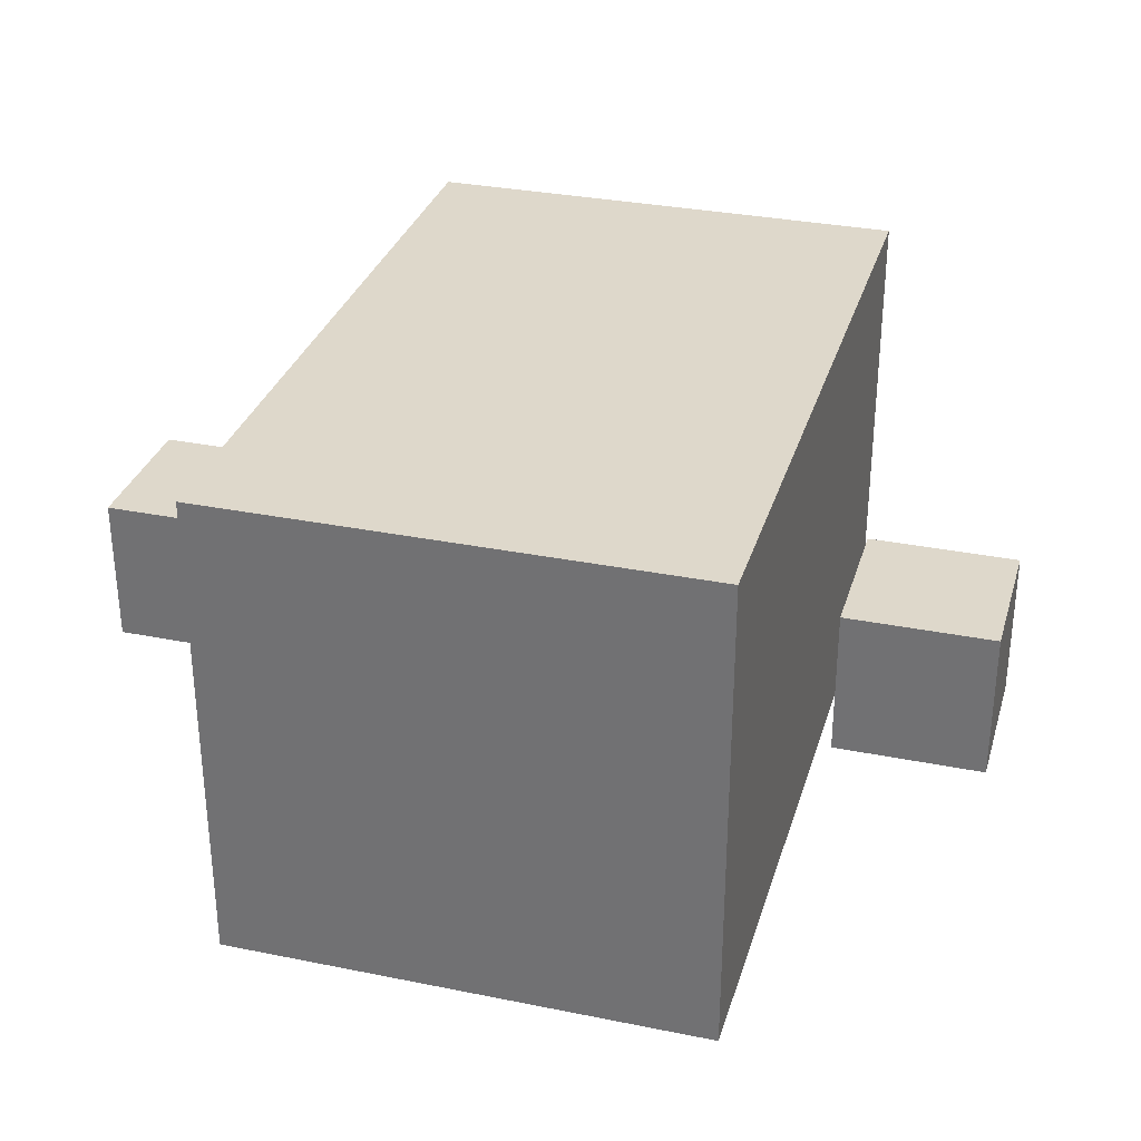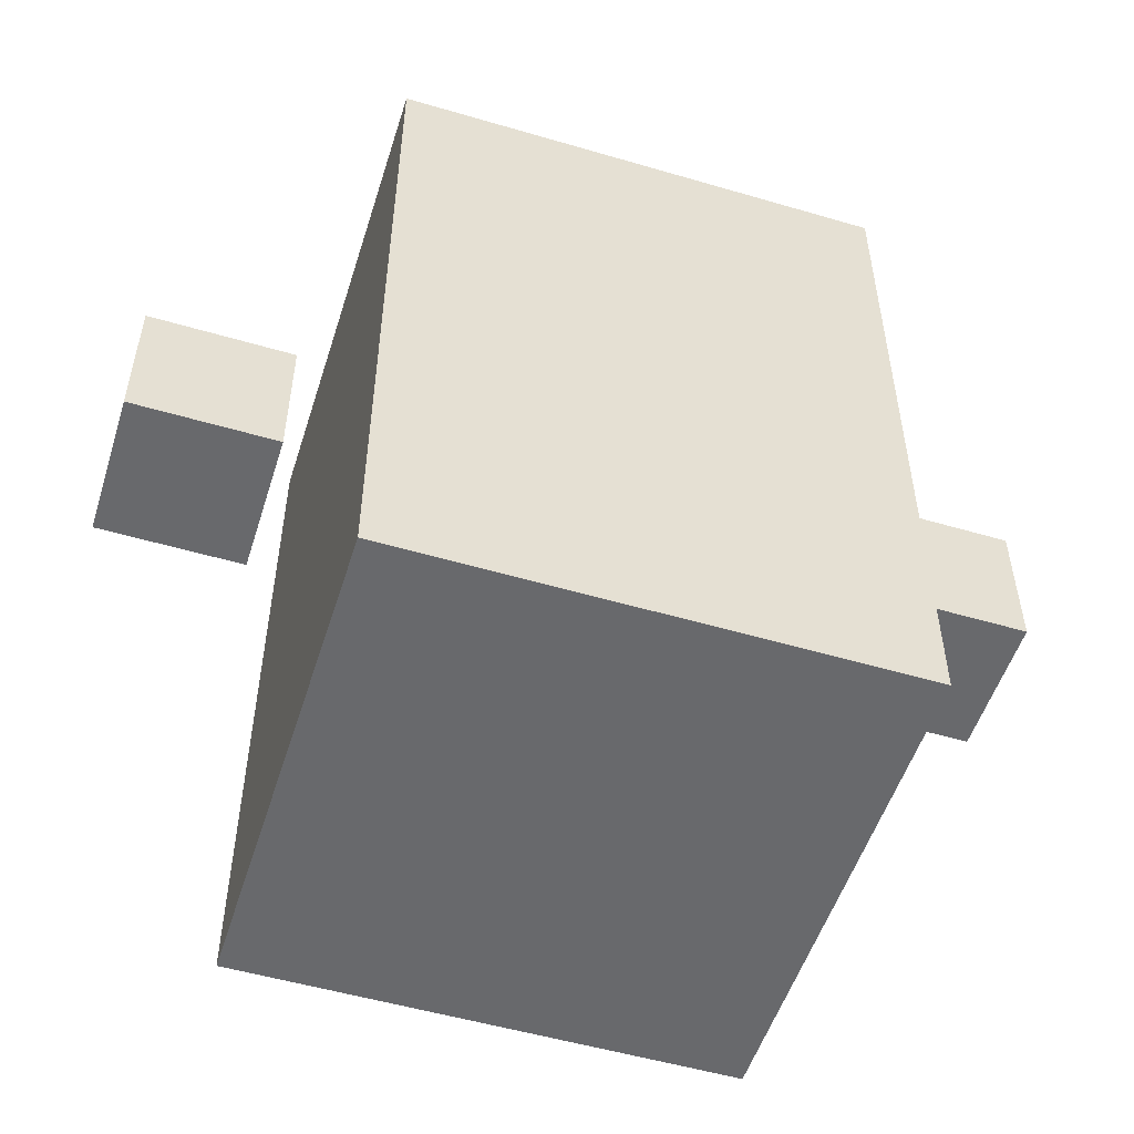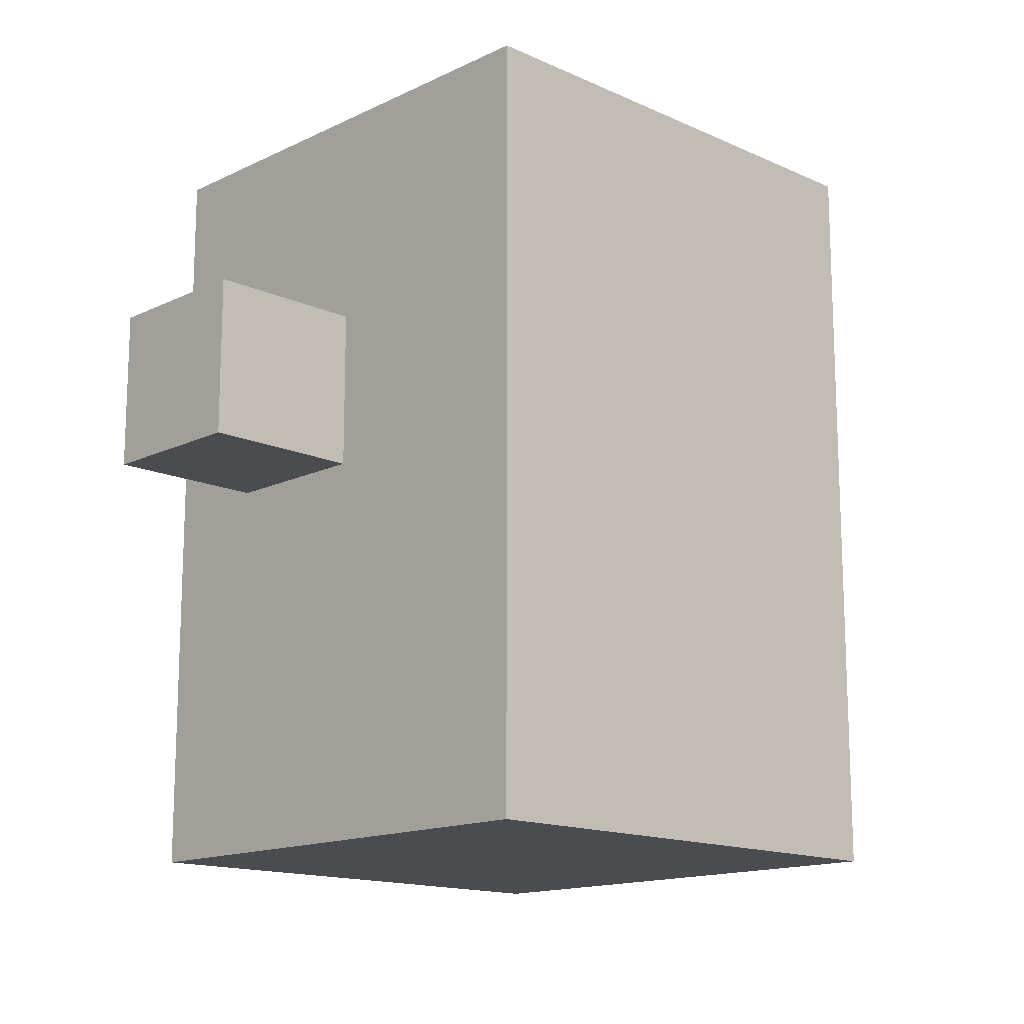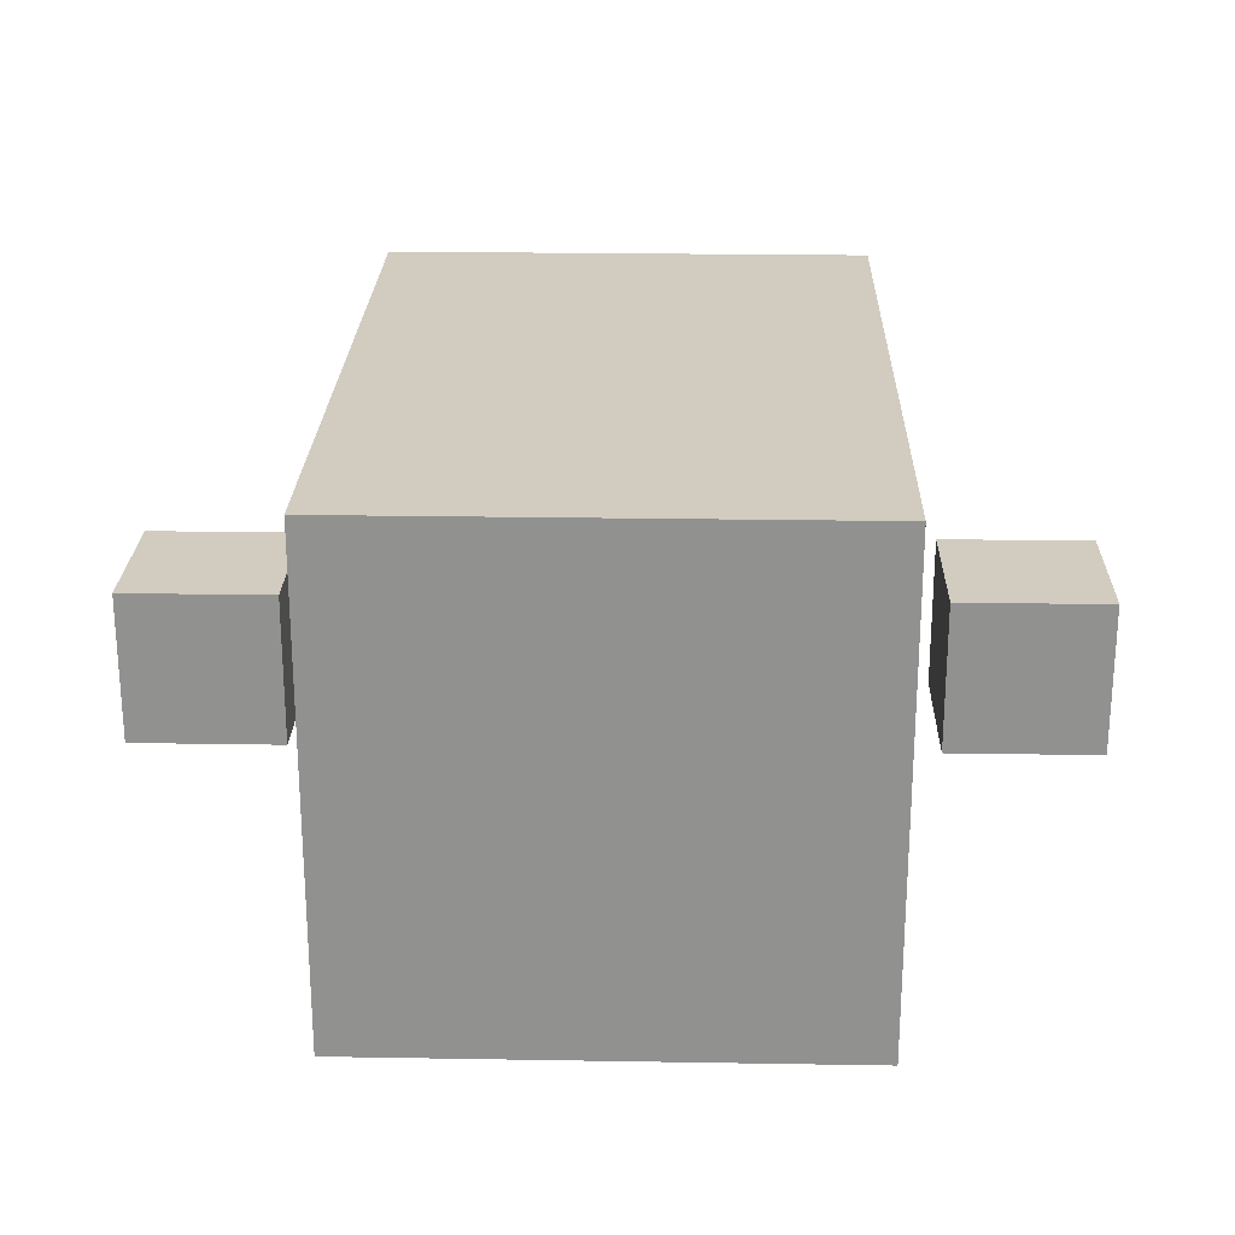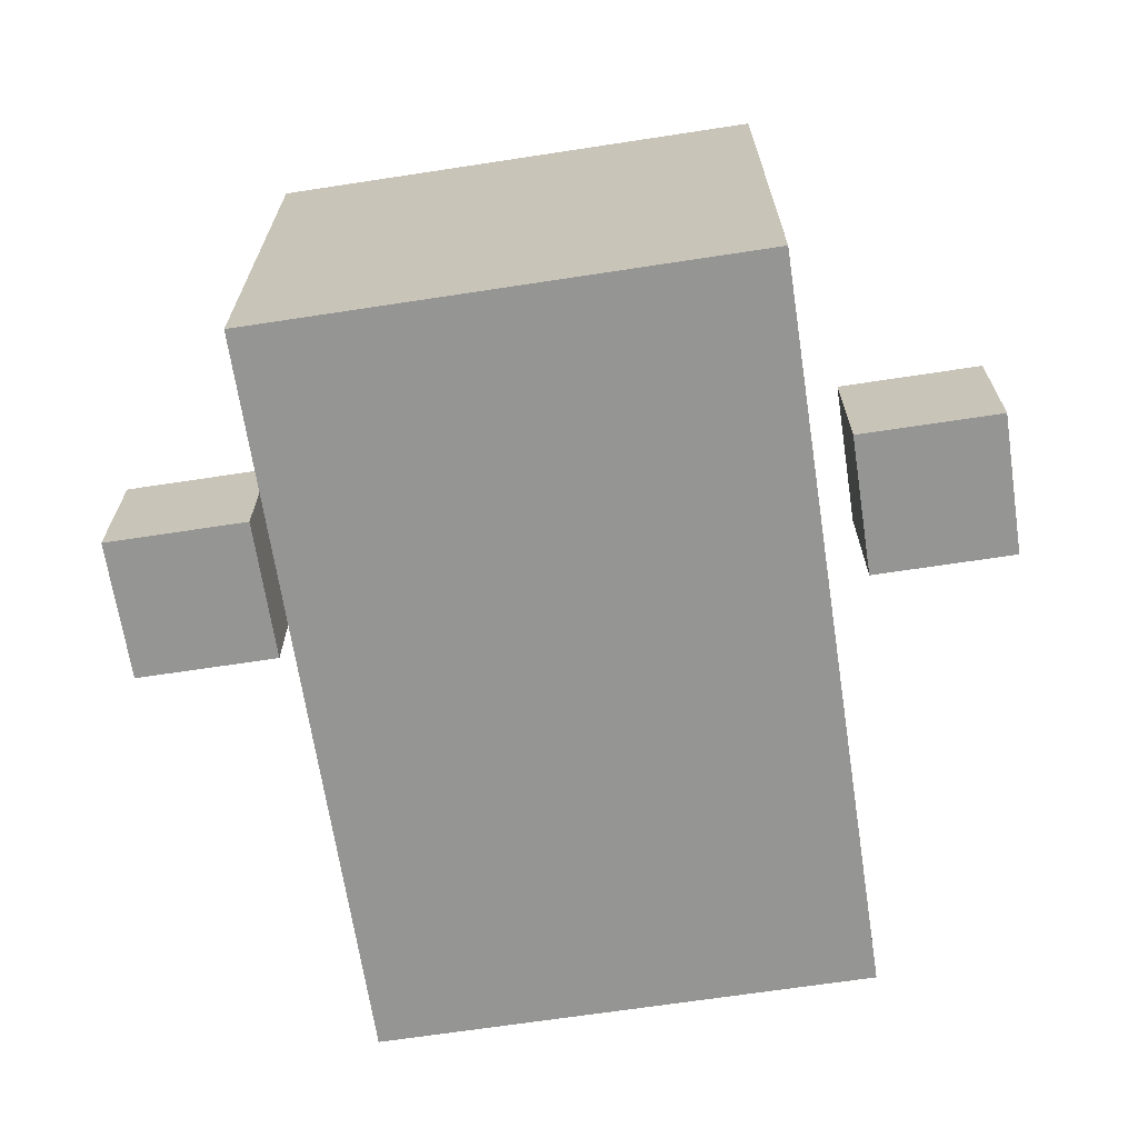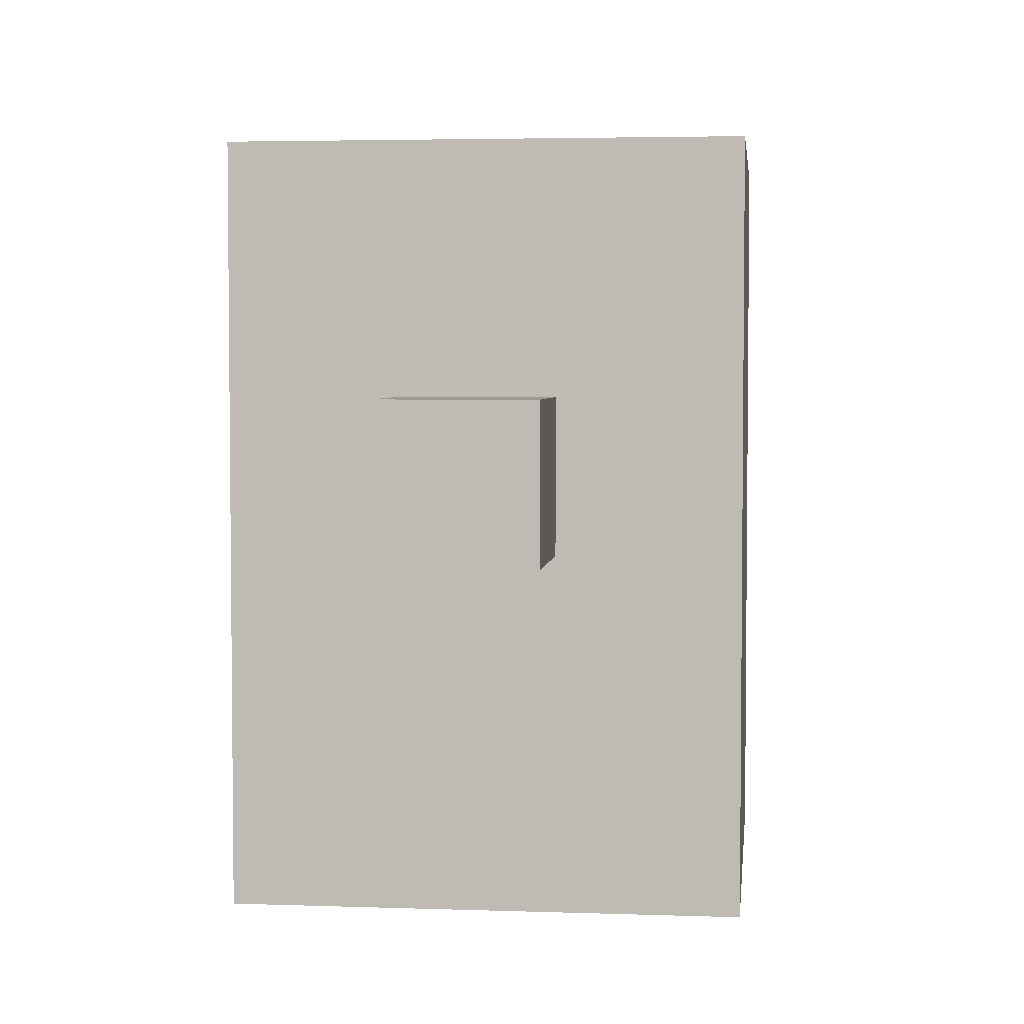
<metadata>
{"format":"obj","ext":"obj","renderer":"f3d","projection":"perspective","resolution":1024,"background":"white","views":[{"elev":31.6,"azim":-164.1,"up":"+Z"},{"elev":-52.8,"azim":162.5,"up":"+Y"},{"elev":-14.8,"azim":-44.2,"up":"+Y"},{"elev":23.8,"azim":-178.4,"up":"+Z"},{"elev":-67.4,"azim":-171.3,"up":"+Z"},{"elev":3.8,"azim":-83.6,"up":"+Y"}]}
</metadata>
<code>
o 立方体.002
v 1.8 0.3716 0.3
v 1.8 0.9716 0.3
v 1.2 0.3716 0.3
v 1.2 0.9716 0.3
v 1.8 0.3716 -0.3
v 1.8 0.9716 -0.3
v 1.2 0.3716 -0.3
v 1.2 0.9716 -0.3
v 1 -1.043 1
v 1 1.957 1
v -1 -1.043 1
v -1 1.957 1
v 1 -1.043 -1
v 1 1.957 -1
v -1 -1.043 -1
v -1 1.957 -1
v -1.2 0.3716 0.3
v -1.2 0.9716 0.3
v -1.8 0.3716 0.3
v -1.8 0.9716 0.3
v -1.2 0.3716 -0.3
v -1.2 0.9716 -0.3
v -1.8 0.3716 -0.3
v -1.8 0.9716 -0.3
f 2 3 1
f 4 7 3
f 8 5 7
f 6 1 5
f 7 1 3
f 4 6 8
f 10 11 9
f 12 15 11
f 16 13 15
f 14 9 13
f 15 9 11
f 12 14 16
f 18 19 17
f 20 23 19
f 24 21 23
f 22 17 21
f 23 17 19
f 20 22 24
f 2 4 3
f 4 8 7
f 8 6 5
f 6 2 1
f 7 5 1
f 4 2 6
f 10 12 11
f 12 16 15
f 16 14 13
f 14 10 9
f 15 13 9
f 12 10 14
f 18 20 19
f 20 24 23
f 24 22 21
f 22 18 17
f 23 21 17
f 20 18 22

</code>
